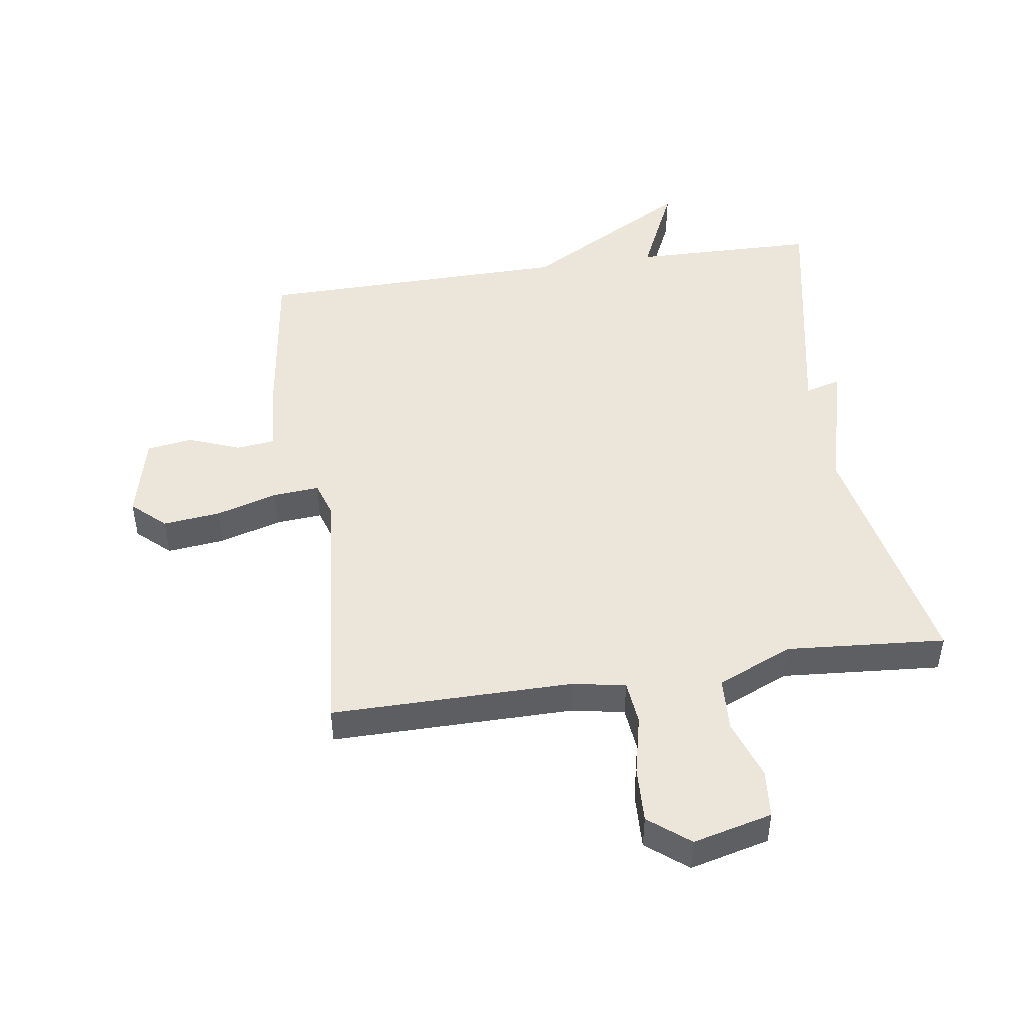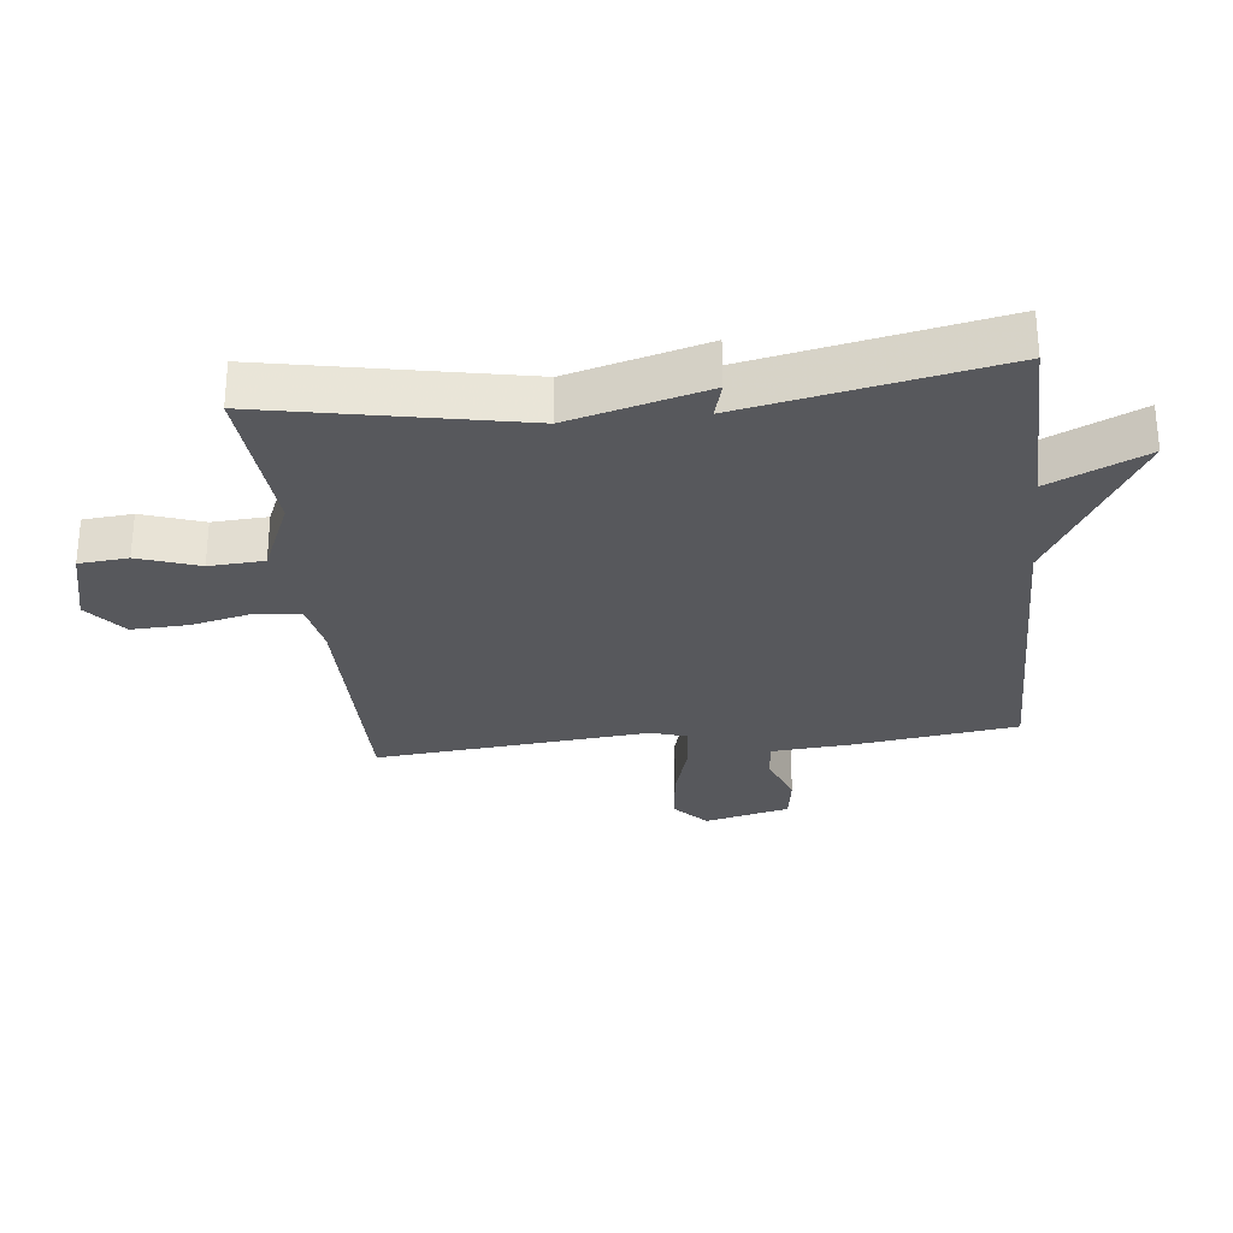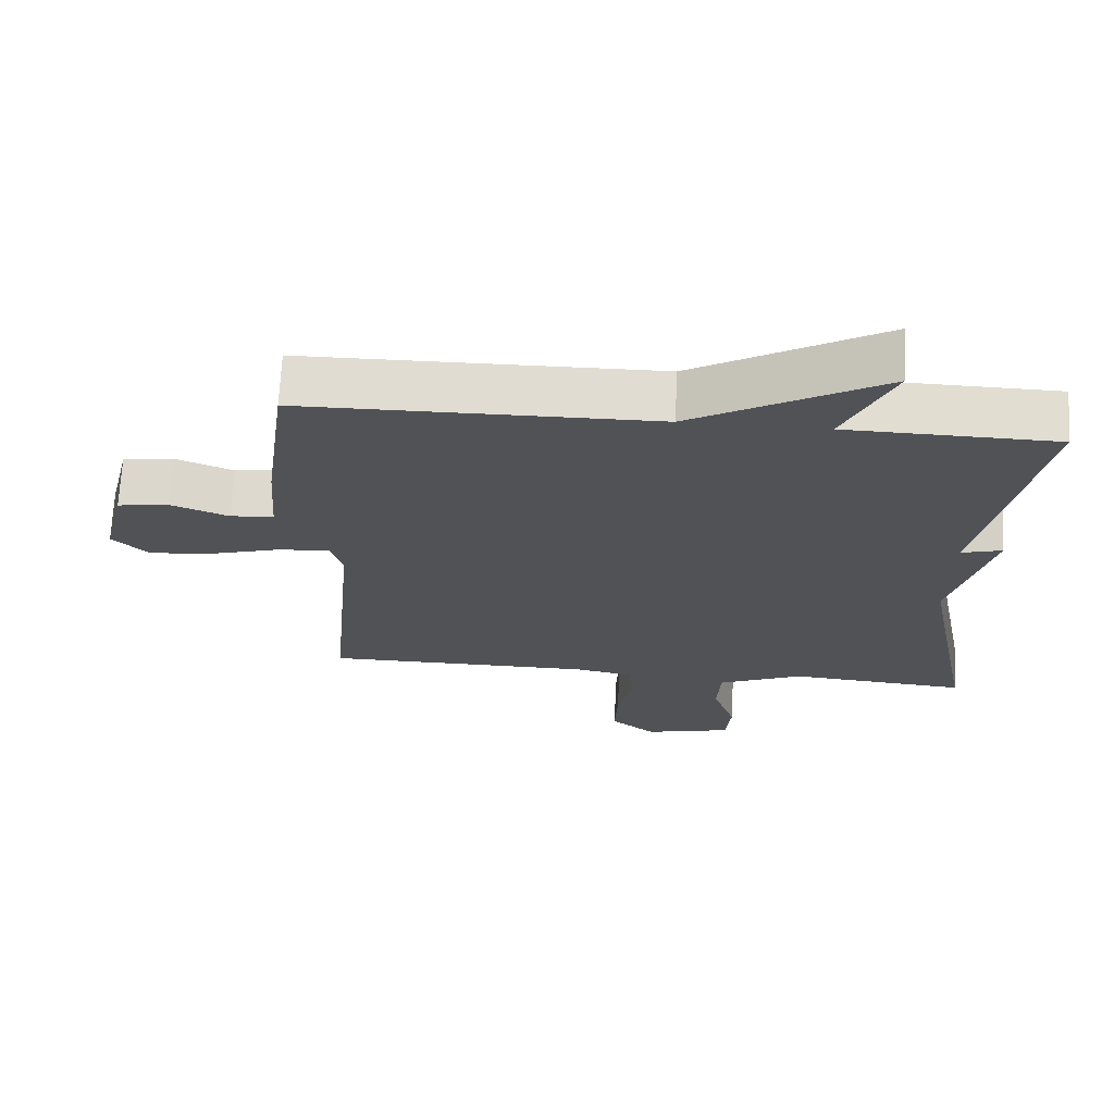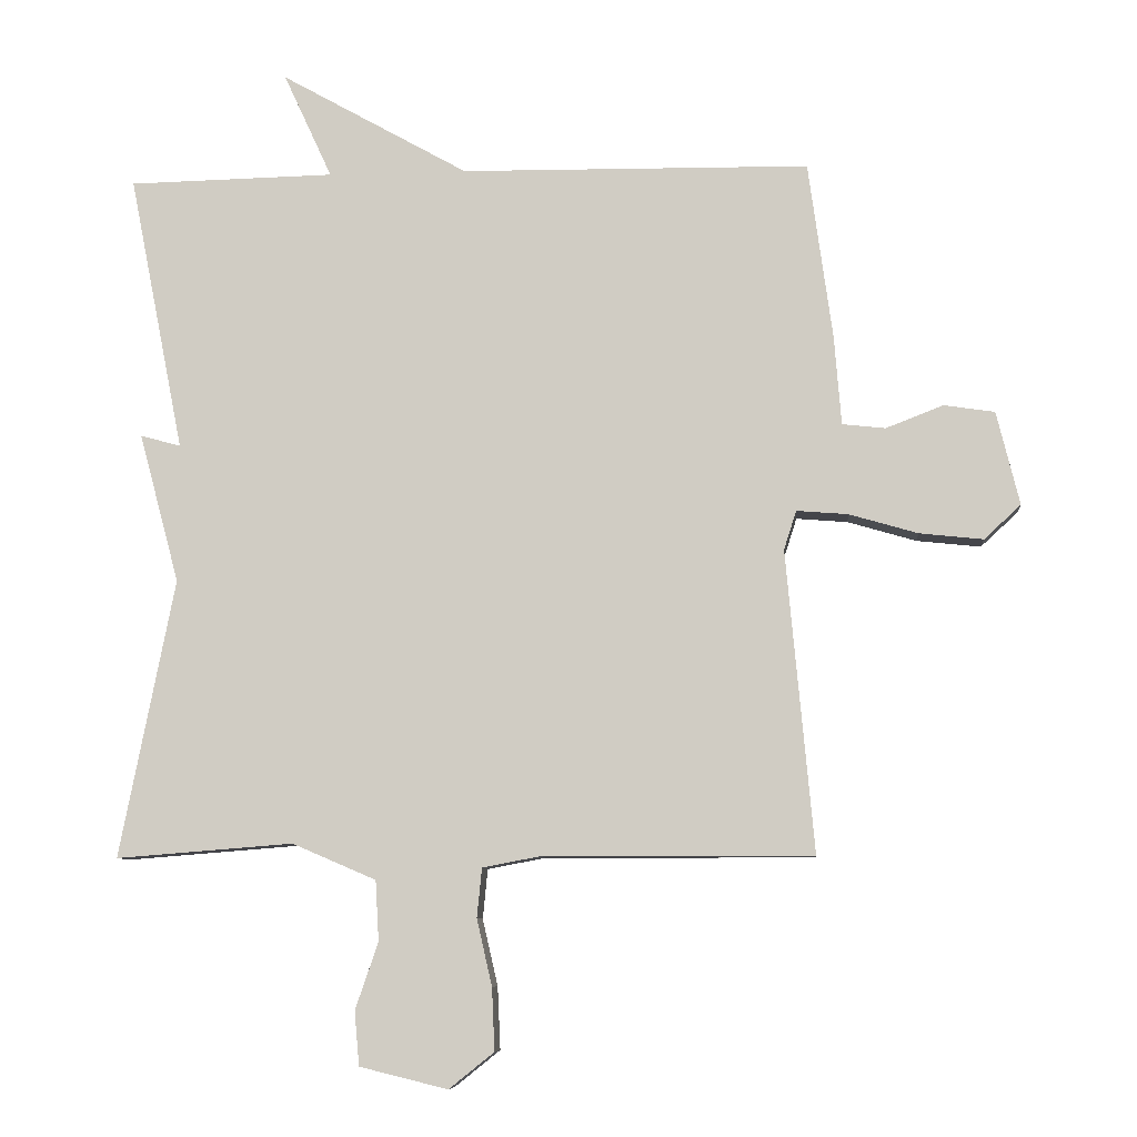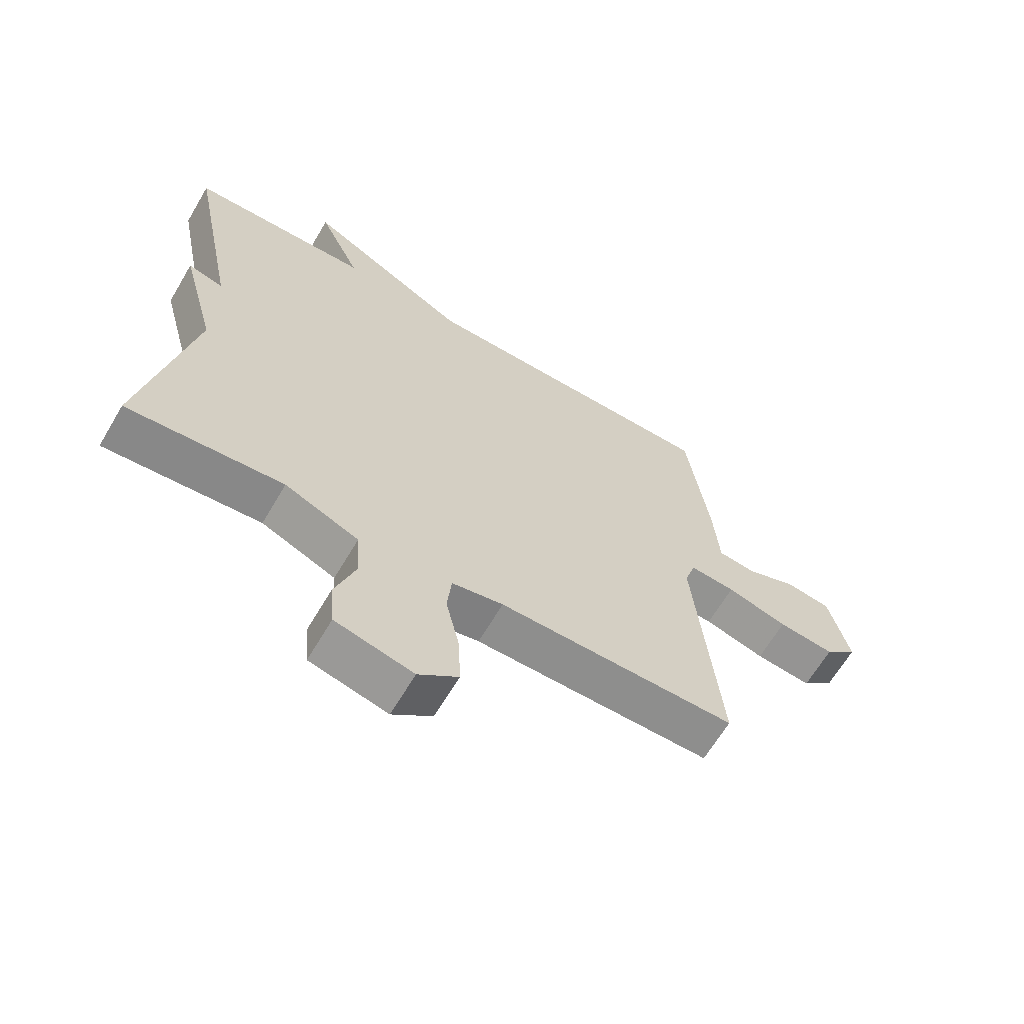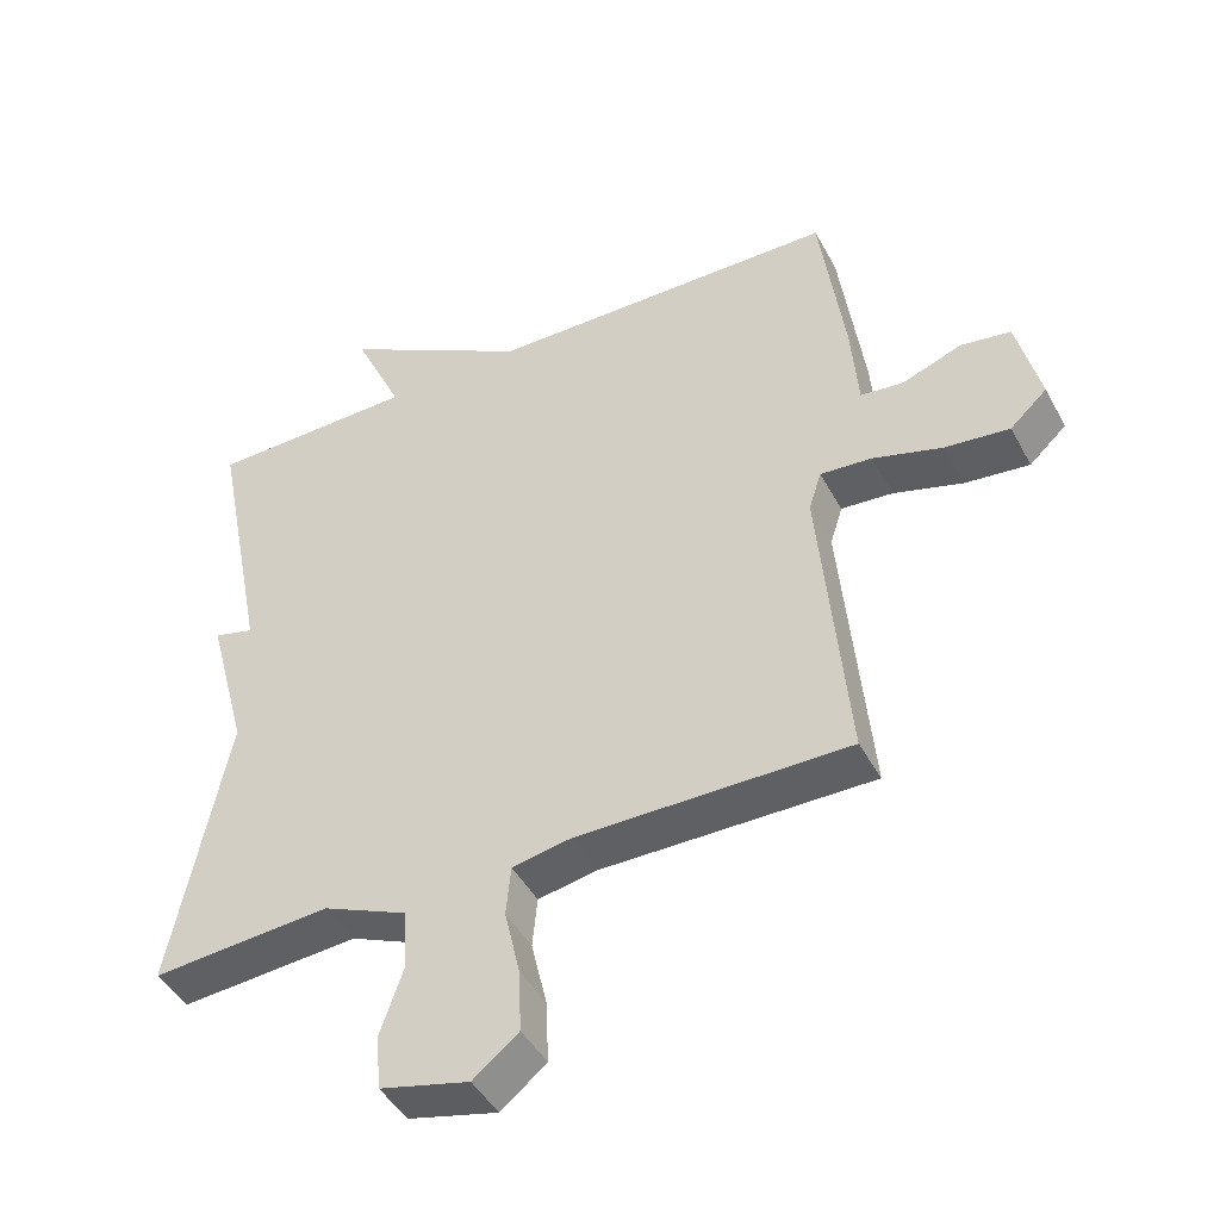
<metadata>
{"format":"obj","ext":"obj","renderer":"f3d","projection":"perspective","resolution":1024,"background":"white","views":[{"elev":47.3,"azim":171.5,"up":"+Y"},{"elev":-28.8,"azim":-83.7,"up":"+Y"},{"elev":69.1,"azim":-177.1,"up":"+Z"},{"elev":-8.3,"azim":5.1,"up":"+Z"},{"elev":-64.8,"azim":-30.5,"up":"+Z"},{"elev":-45.0,"azim":26.9,"up":"+Z"}]}
</metadata>
<code>
v 0.5 0.07 0.5
v 0.535 0.07 0.244
v 0.545 0.07 0.116
v 0.607 0.07 0.109
v 0.69 0.07 0.141
v 0.763 0.07 0.13
v 0.796 0.07 -0.005
v 0.743 0.07 -0.054
v 0.651 0.07 -0.044
v 0.552 0.07 -0.015
v 0.478 0.07 -0.009
v 0.46 0.07 -0.065
v 0.5 0.07 -0.5
v 0.112 0.07 -0.499
v 0.028 0.07 -0.515
v 0.021 0.07 -0.586
v 0.043 0.07 -0.682
v 0.047 0.07 -0.772
v -0.018 0.07 -0.824
v -0.145 0.07 -0.793
v -0.152 0.07 -0.715
v -0.119 0.07 -0.619
v -0.124 0.07 -0.532
v -0.245 0.07 -0.48
v -0.5 0.07 -0.5
v -0.421 0.07 -0.099
v -0.479 0.07 0.117
v -0.421 0.07 0.101
v -0.5 0.07 0.5
v -0.203 0.07 0.506
v -0.273 0.07 0.658
v -0.003 0.07 0.506
v 0.5 0 0.5
v 0.535 0 0.244
v 0.545 0 0.116
v 0.607 0 0.109
v 0.69 0 0.141
v 0.763 0 0.13
v 0.796 0 -0.005
v 0.743 0 -0.054
v 0.651 0 -0.044
v 0.552 0 -0.015
v 0.478 0 -0.009
v 0.46 0 -0.065
v 0.5 0 -0.5
v 0.112 0 -0.499
v 0.028 0 -0.515
v 0.021 0 -0.586
v 0.043 0 -0.682
v 0.047 0 -0.772
v -0.018 0 -0.824
v -0.145 0 -0.793
v -0.152 0 -0.715
v -0.119 0 -0.619
v -0.124 0 -0.532
v -0.245 0 -0.48
v -0.5 0 -0.5
v -0.421 0 -0.099
v -0.479 0 0.117
v -0.421 0 0.101
v -0.5 0 0.5
v -0.203 0 0.506
v -0.273 0 0.658
v -0.003 0 0.506
f 30 31 32
f 1 2 3
f 32 1 3
f 30 32 3
f 29 30 3
f 28 29 3
f 26 27 28
f 26 28 3 4
f 24 25 26 4
f 23 24 4
f 20 21 22
f 19 20 22
f 18 19 22
f 17 18 22
f 16 17 22
f 15 16 22 23
f 14 15 23
f 12 13 14
f 11 12 14 23
f 8 9 10
f 7 8 10
f 6 7 10
f 5 6 10
f 4 5 10
f 4 10 11
f 4 11 23
f 64 63 62
f 35 34 33
f 35 33 64
f 35 64 62
f 35 62 61
f 35 61 60
f 60 59 58
f 36 35 60 58
f 36 58 57 56
f 36 56 55
f 54 53 52
f 54 52 51
f 54 51 50
f 54 50 49
f 54 49 48
f 55 54 48 47
f 55 47 46
f 46 45 44
f 55 46 44 43
f 42 41 40
f 42 40 39
f 42 39 38
f 42 38 37
f 42 37 36
f 43 42 36
f 55 43 36
f 1 33 34 2
f 2 34 35 3
f 3 35 36 4
f 4 36 37 5
f 5 37 38 6
f 6 38 39 7
f 7 39 40 8
f 8 40 41 9
f 9 41 42 10
f 10 42 43 11
f 11 43 44 12
f 12 44 45 13
f 13 45 46 14
f 14 46 47 15
f 15 47 48 16
f 16 48 49 17
f 17 49 50 18
f 18 50 51 19
f 19 51 52 20
f 20 52 53 21
f 21 53 54 22
f 22 54 55 23
f 23 55 56 24
f 24 56 57 25
f 25 57 58 26
f 26 58 59 27
f 27 59 60 28
f 28 60 61 29
f 29 61 62 30
f 30 62 63 31
f 31 63 64 32
f 32 64 33 1

</code>
